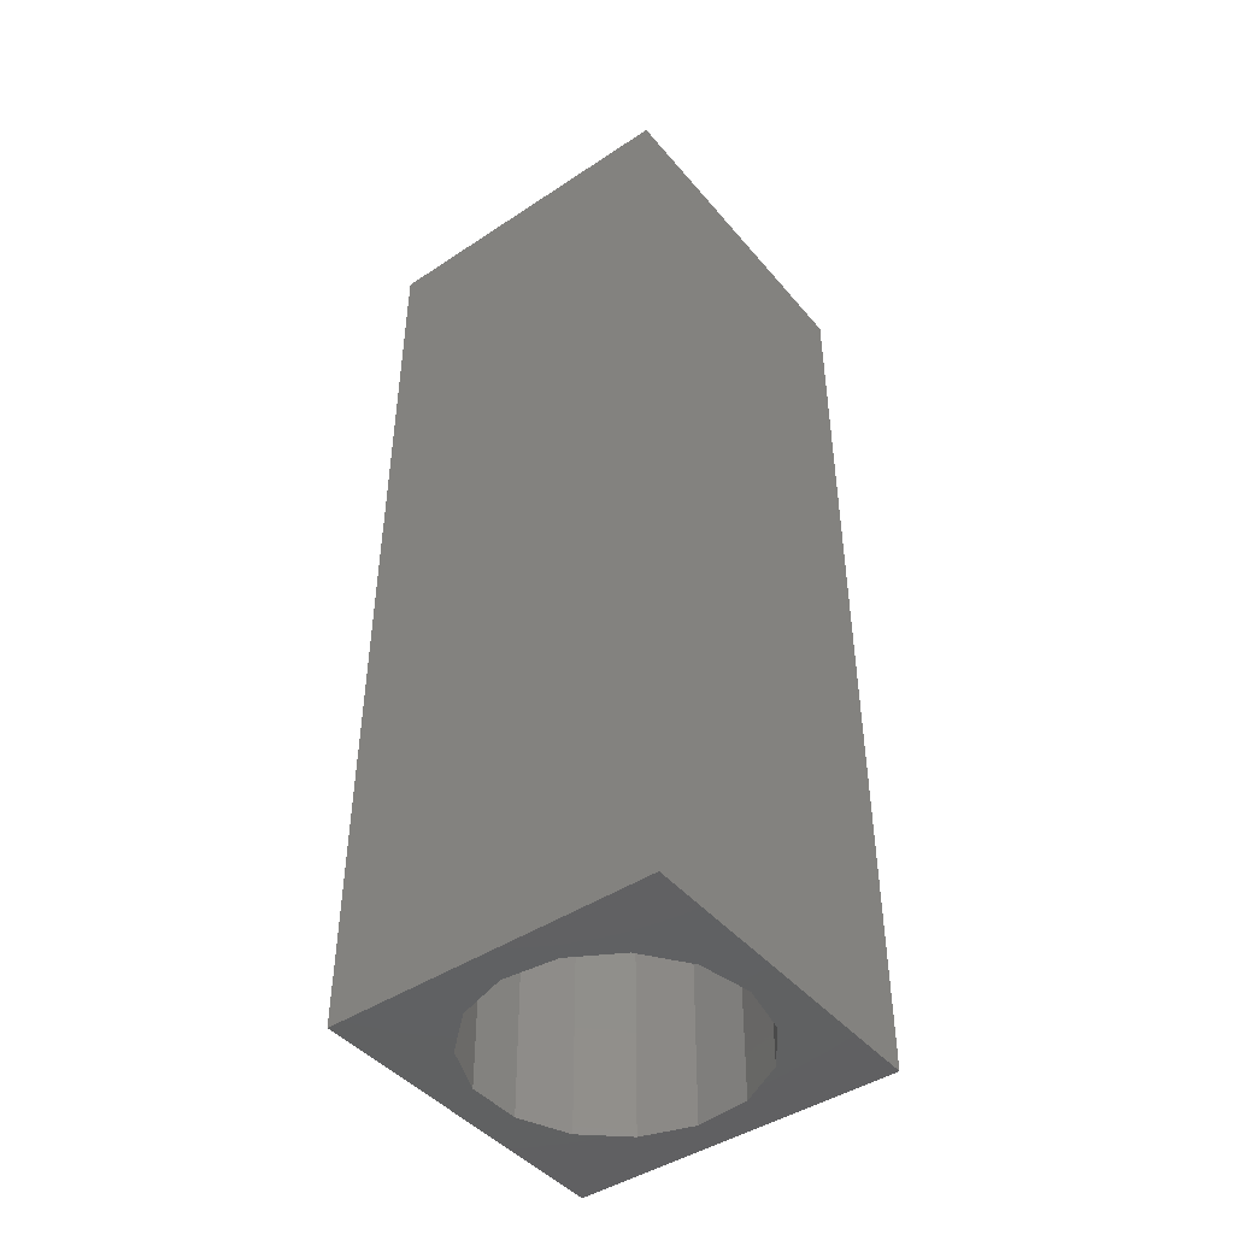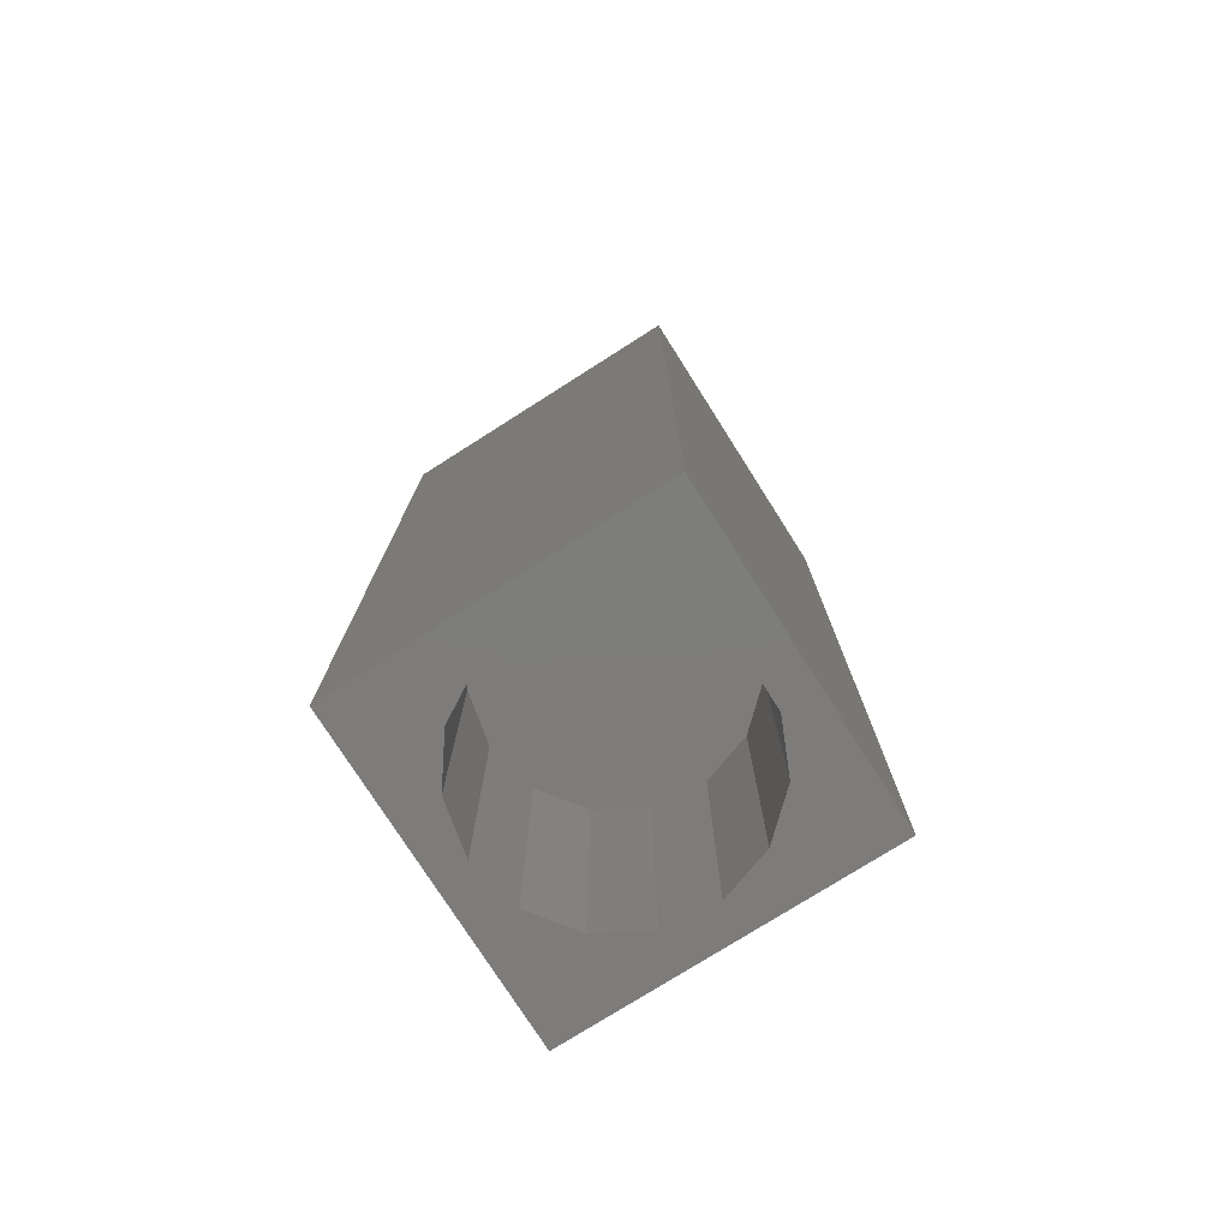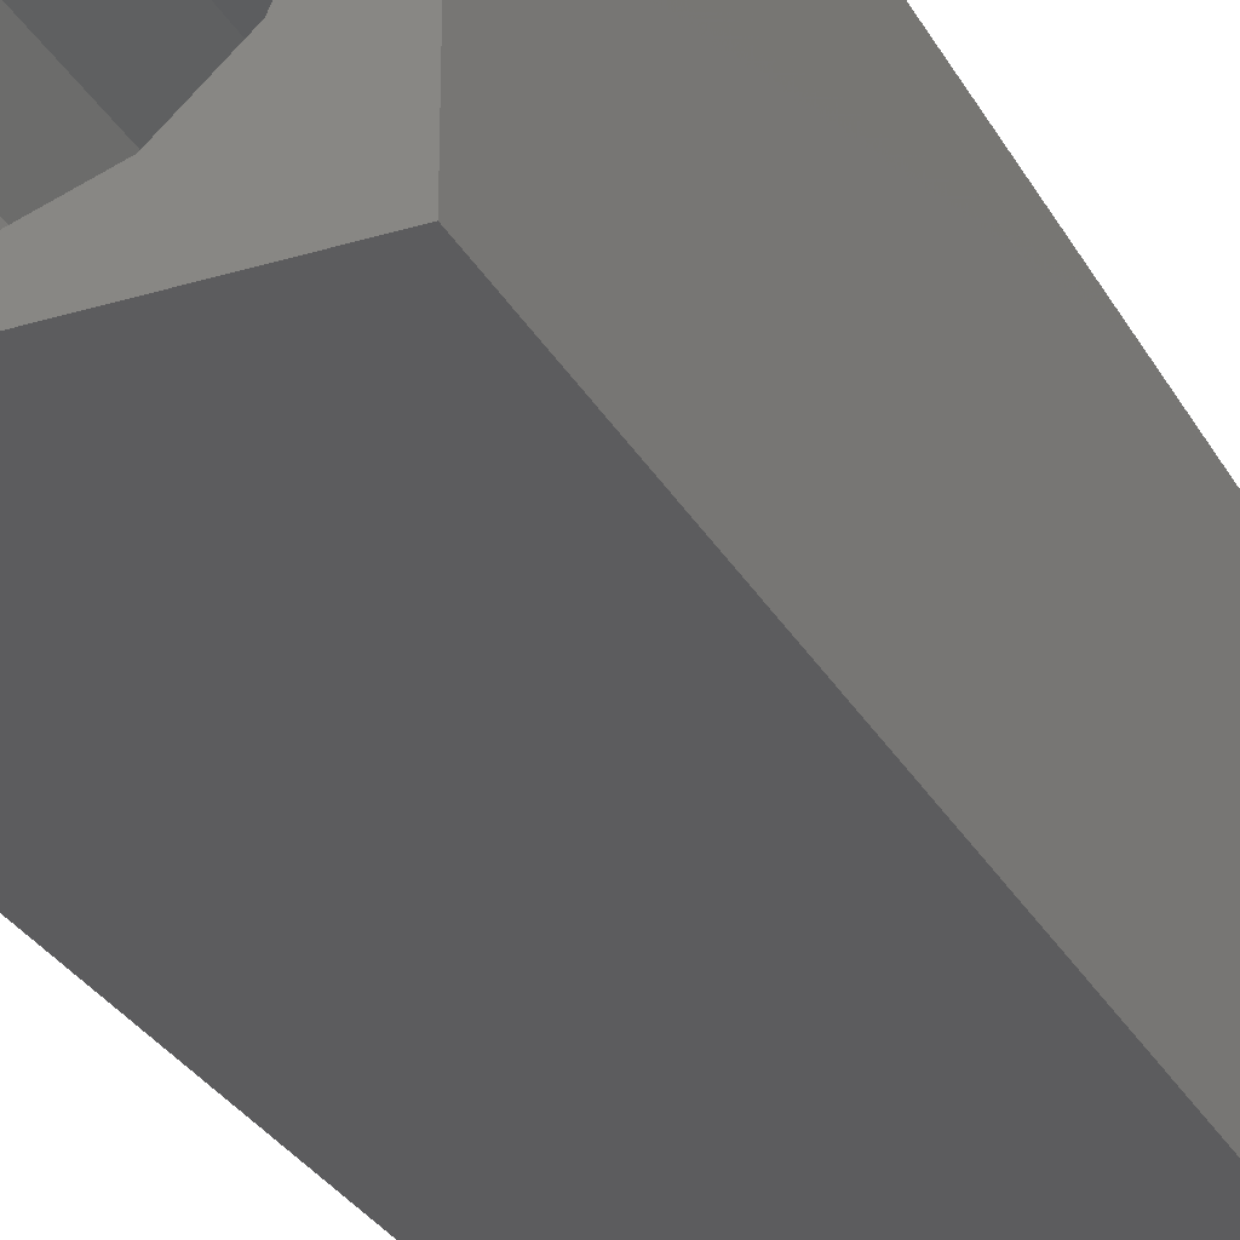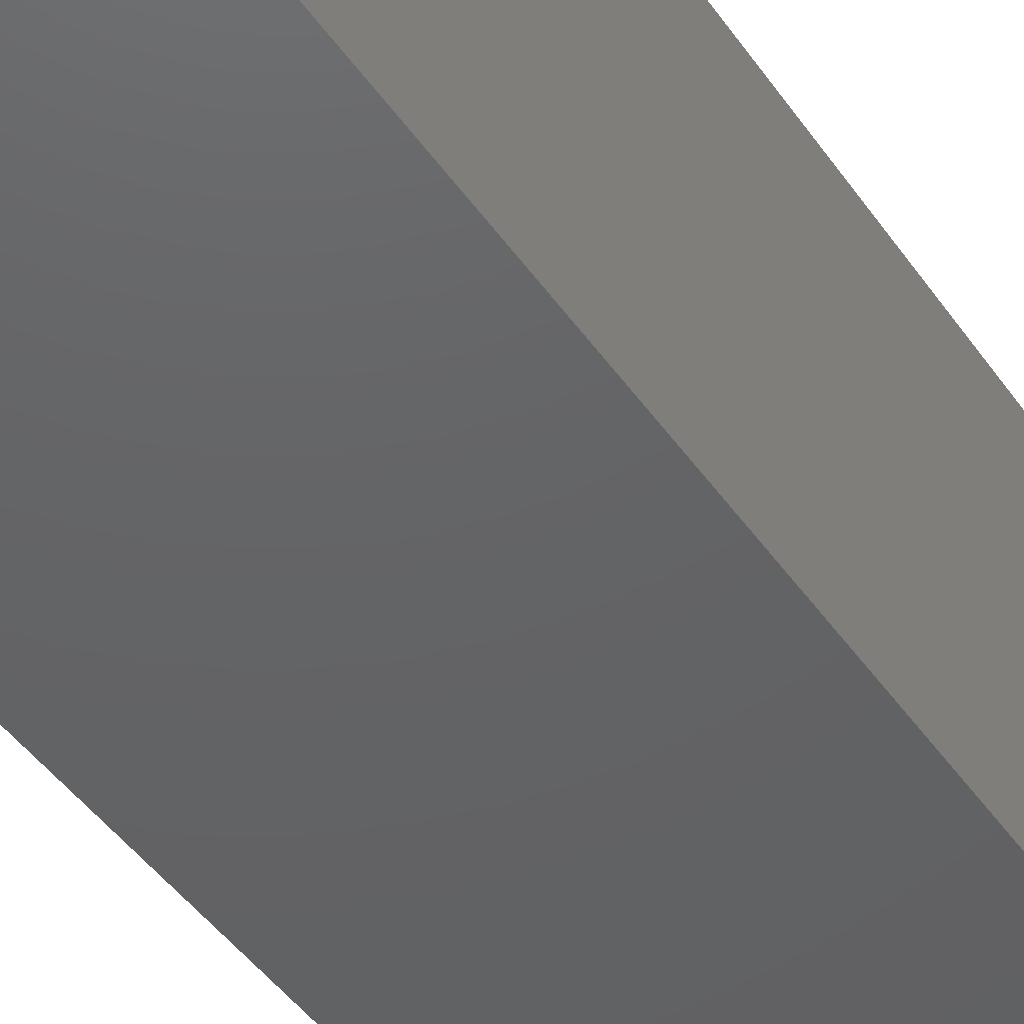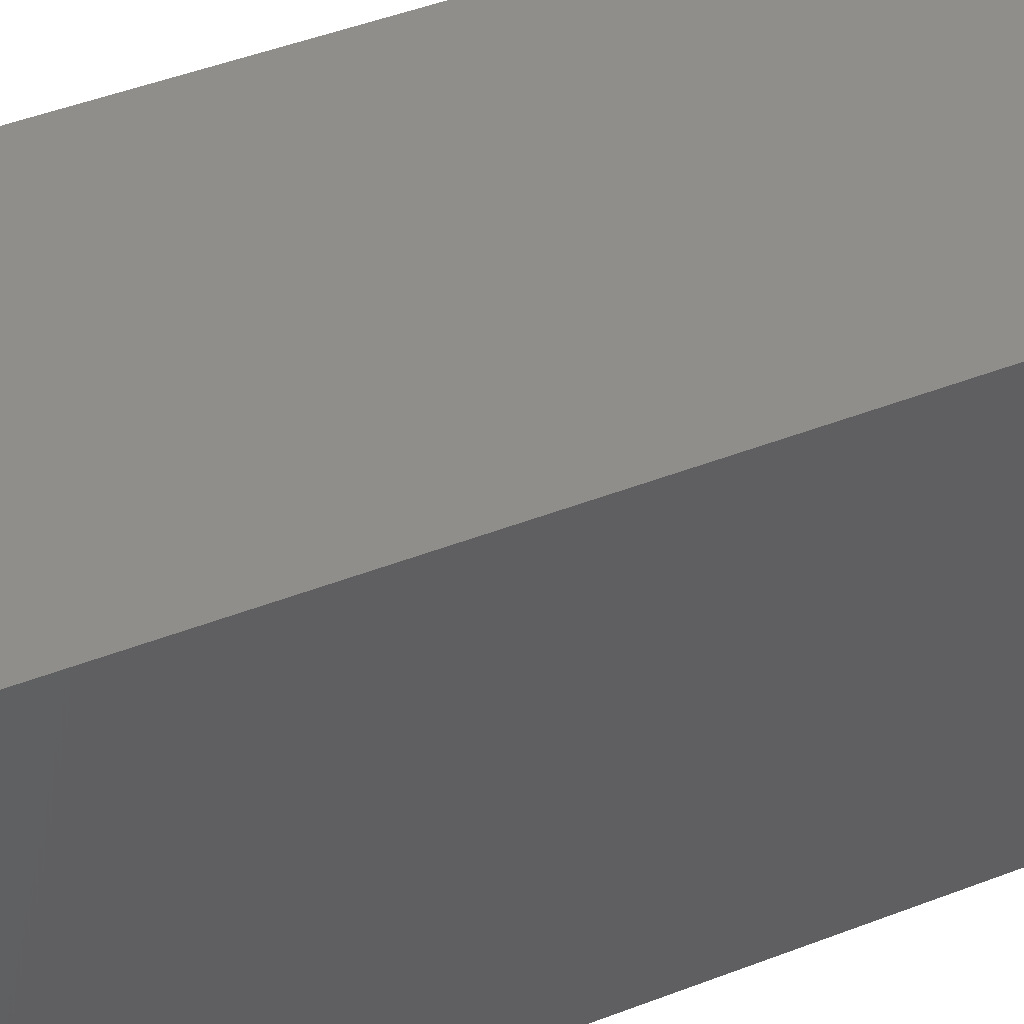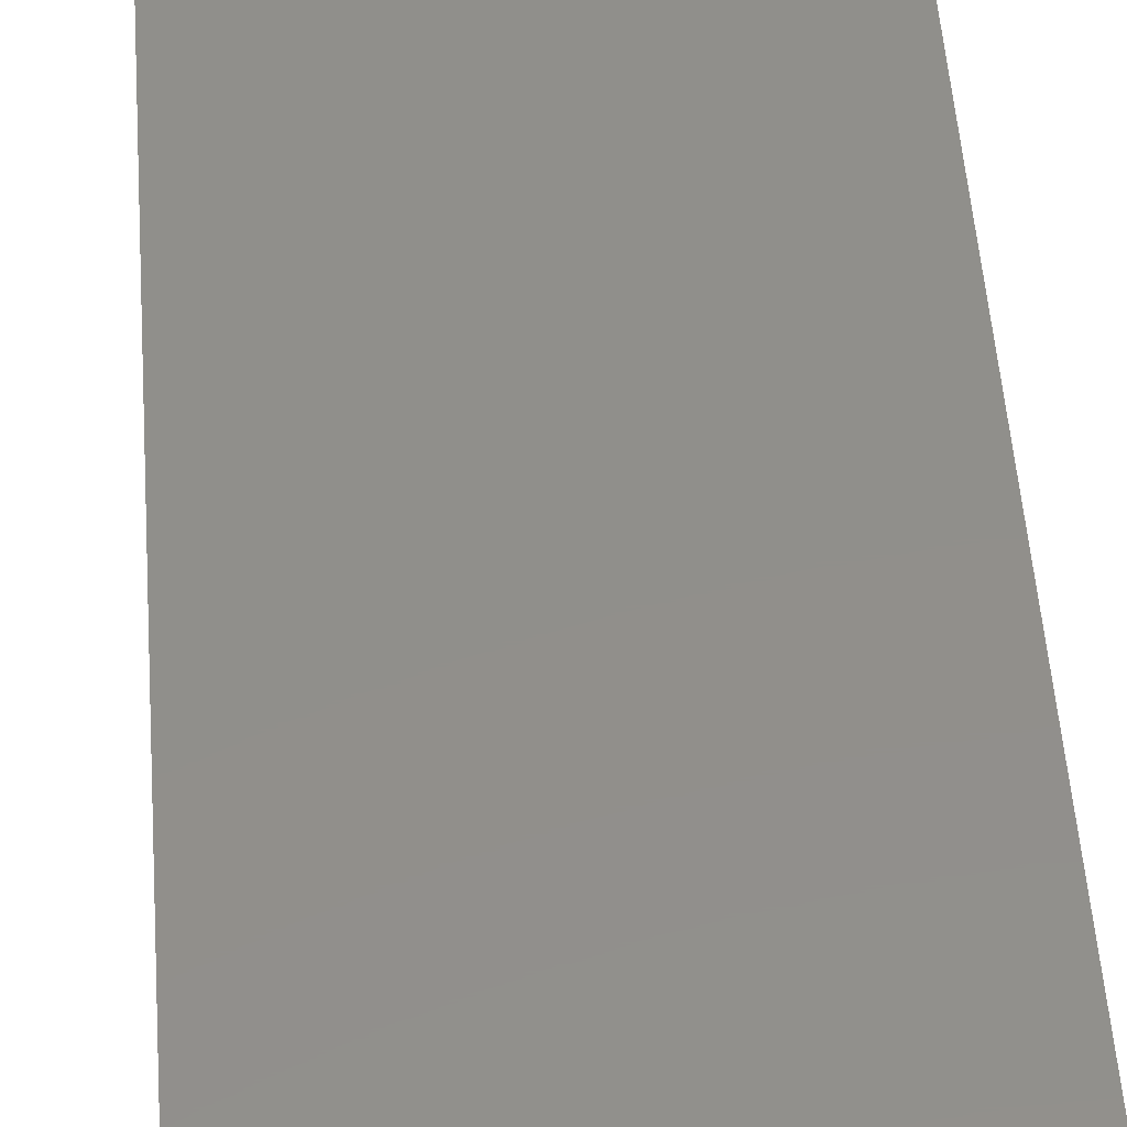
<metadata>
{"format":"stl","ext":"stl","renderer":"f3d","projection":"perspective","resolution":1024,"background":"white","views":[{"elev":-45.0,"azim":37.4,"up":"+Z"},{"elev":-76.3,"azim":-147.6,"up":"+Z"},{"elev":-29.6,"azim":-155.9,"up":"+Y"},{"elev":-45.1,"azim":-147.5,"up":"+Y"},{"elev":43.5,"azim":65.1,"up":"+Y"},{"elev":49.6,"azim":176.0,"up":"+Y"}]}
</metadata>
<code>
# stl→obj: 38 verts, 72 faces
v 5 0 15
v 5 5 0
v 5 5 15
v 5 0 0
v 0 5 15
v 0 0 15
v 4.5 2.5 0
v 4.327 1.687 0
v 3.838 1.014 0
v 3.118 0.5979 0
v 2.291 0.511 0
v 0.5437 2.084 0
v 0 0 0
v 0.5437 2.916 0
v 0.882 1.324 0
v 1.5 0.7679 0
v 4.327 3.313 0
v 3.838 3.986 0
v 3.118 4.402 0
v 2.291 4.489 0
v 0 5 0
v 1.5 4.232 0
v 0.882 3.676 0
v 0.5437 2.084 4.44
v 0.5437 2.916 4.44
v 3.838 3.986 4.44
v 4.327 3.313 4.44
v 4.5 2.5 4.44
v 3.118 4.402 4.44
v 2.291 4.489 4.44
v 3.118 0.5979 4.44
v 3.838 1.014 4.44
v 1.5 4.232 4.44
v 0.882 3.676 4.44
v 4.327 1.687 4.44
v 2.291 0.511 4.44
v 1.5 0.7679 4.44
v 0.882 1.324 4.44
f 1 2 3
f 2 1 4
f 5 1 3
f 1 5 6
f 4 7 2
f 4 8 7
f 4 9 8
f 4 10 9
f 4 11 10
f 12 13 14
f 15 13 12
f 16 13 15
f 11 13 16
f 13 11 4
f 17 2 7
f 18 2 17
f 19 2 18
f 20 2 19
f 20 21 2
f 22 21 20
f 23 21 22
f 14 21 23
f 21 14 13
f 13 5 21
f 5 13 6
f 2 5 3
f 5 2 21
f 13 1 6
f 1 13 4
f 24 14 25
f 14 24 12
f 17 26 18
f 26 17 27
f 7 27 17
f 27 7 28
f 19 26 29
f 26 19 18
f 20 29 30
f 29 20 19
f 9 31 32
f 31 9 10
f 23 33 34
f 33 23 22
f 25 23 34
f 23 25 14
f 9 35 8
f 35 9 32
f 8 28 7
f 28 8 35
f 22 30 33
f 30 22 20
f 10 36 31
f 36 10 11
f 35 27 28
f 32 27 35
f 32 26 27
f 31 26 32
f 31 29 26
f 36 29 31
f 36 30 29
f 37 30 36
f 37 33 30
f 38 33 37
f 38 34 33
f 24 34 38
f 34 24 25
f 16 38 37
f 38 16 15
f 38 12 24
f 12 38 15
f 11 37 36
f 37 11 16

</code>
